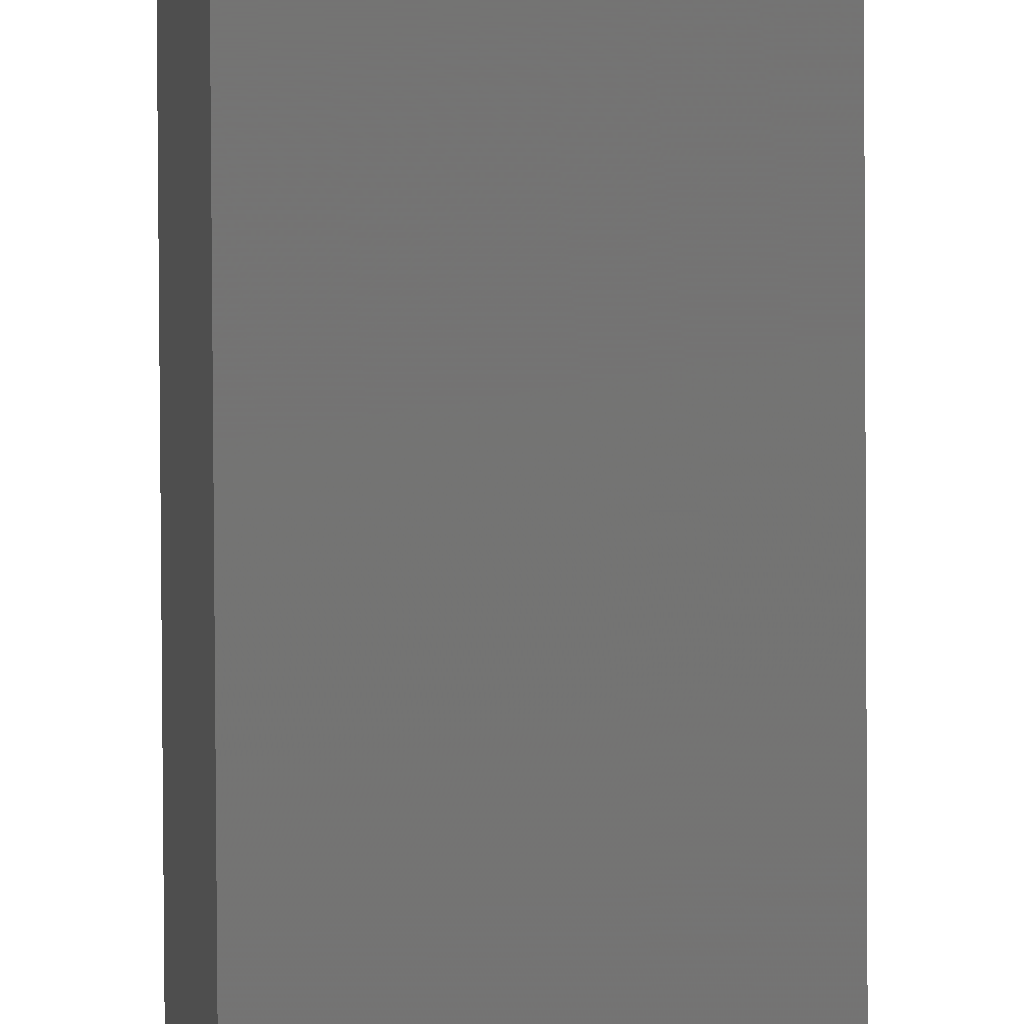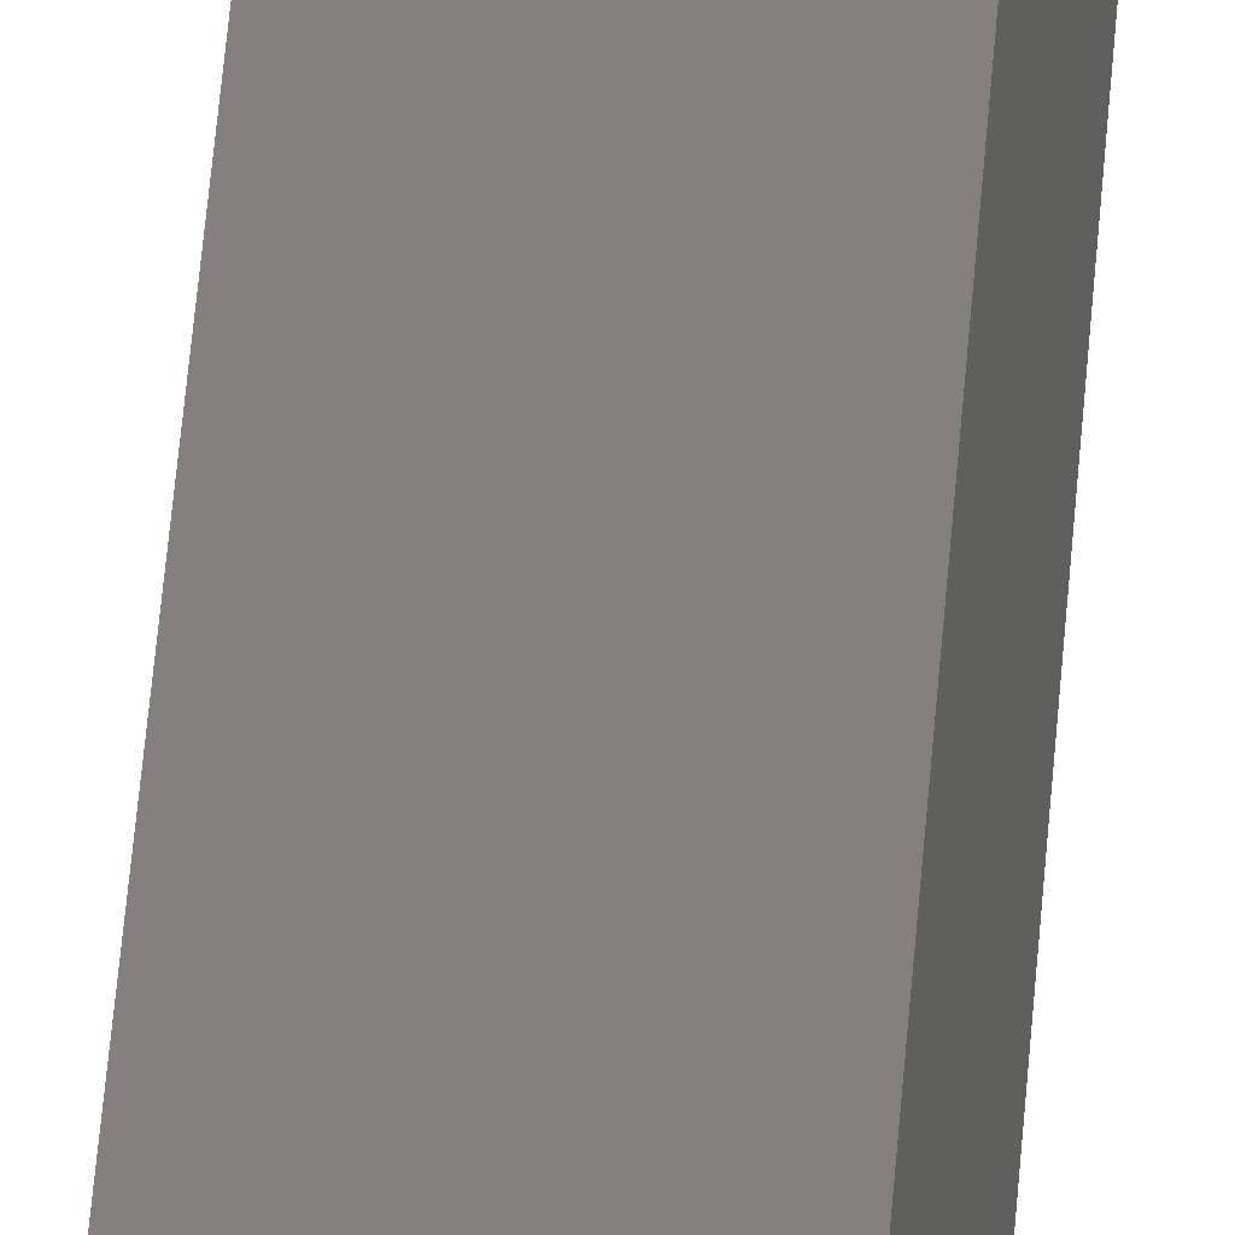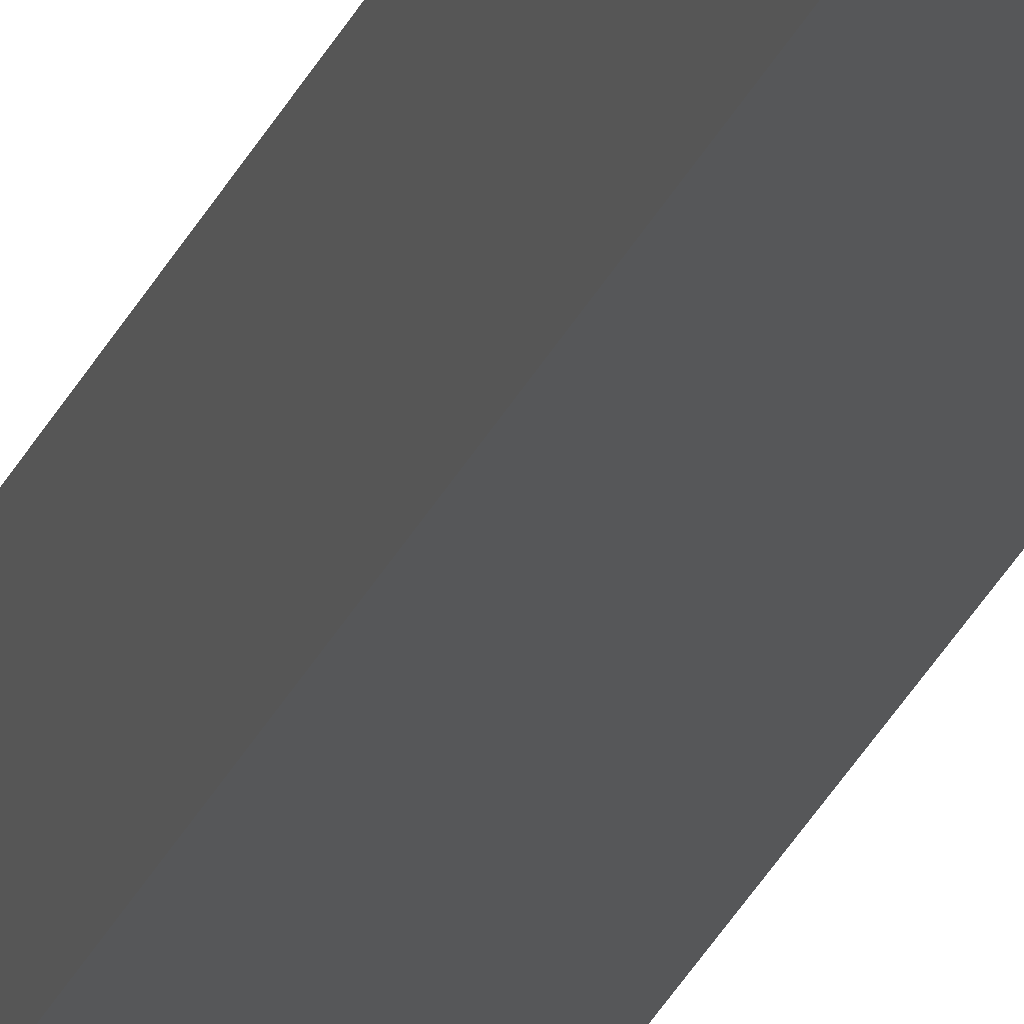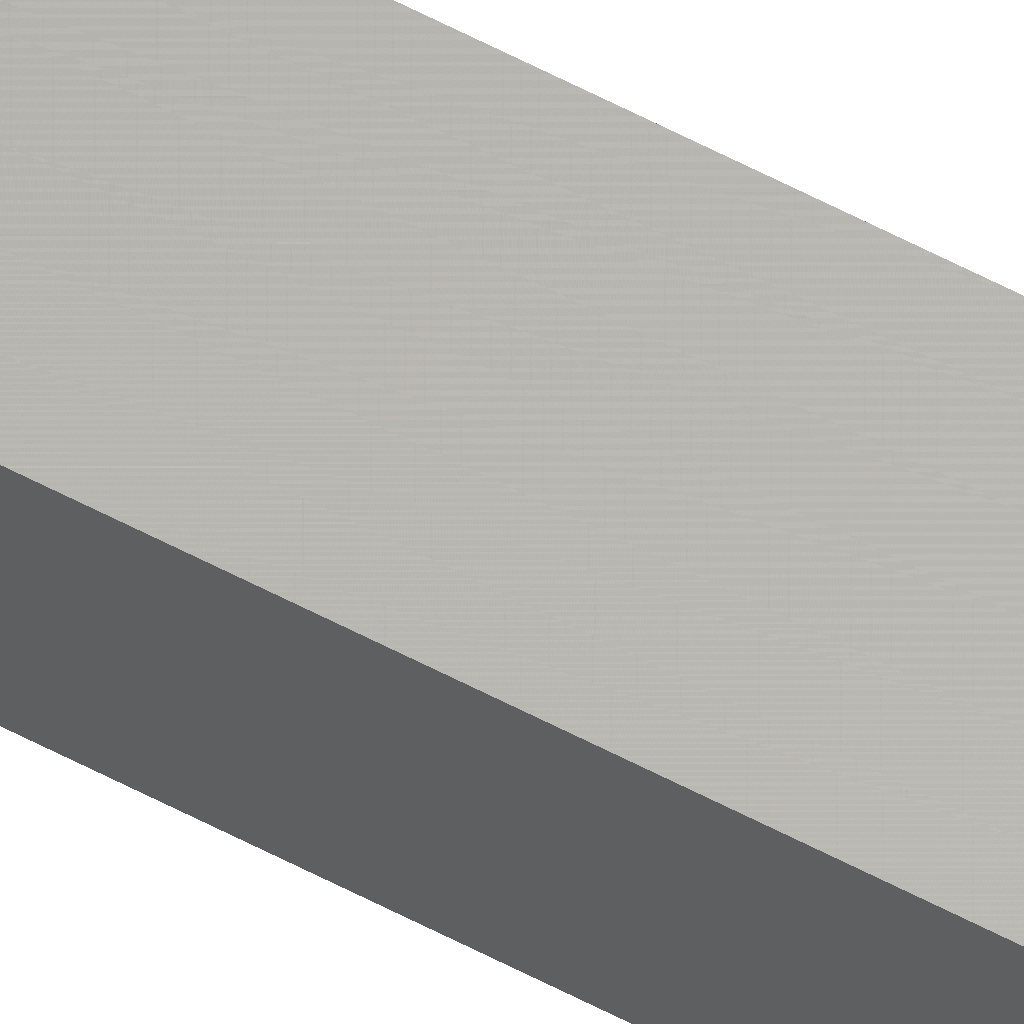
<metadata>
{"format":"stl","ext":"stl","renderer":"f3d","projection":"perspective","resolution":1024,"background":"white","views":[{"elev":-65.7,"azim":0.3,"up":"+Y"},{"elev":17.3,"azim":1.7,"up":"+Y"},{"elev":-18.5,"azim":-13.7,"up":"+Y"},{"elev":67.9,"azim":116.9,"up":"+Y"}]}
</metadata>
<code>
# stl→obj: 16 verts, 28 faces
v 9.838 -3.855 385.4
v 9.818 -3.857 385.4
v 9.818 -3.857 381.8
v 9.838 -3.855 381.8
v 9.857 -3.853 385.4
v 9.857 -3.853 381.8
v 9.877 -3.851 385.4
v 9.877 -3.851 381.8
v 9.872 -3.801 381.8
v 9.872 -3.801 385.4
v 9.812 -3.807 381.8
v 9.832 -3.805 385.4
v 9.832 -3.805 381.8
v 9.812 -3.807 385.4
v 9.852 -3.803 385.4
v 9.852 -3.803 381.8
f 1 2 3
f 1 3 4
f 5 4 6
f 5 1 4
f 7 6 8
f 7 5 6
f 7 9 10
f 8 9 7
f 11 12 13
f 14 12 11
f 13 15 16
f 16 15 9
f 12 15 13
f 15 10 9
f 14 3 2
f 11 3 14
f 8 16 9
f 6 16 8
f 4 11 13
f 4 13 16
f 4 16 6
f 3 11 4
f 15 7 10
f 12 5 15
f 15 5 7
f 14 1 12
f 12 1 5
f 14 2 1

</code>
